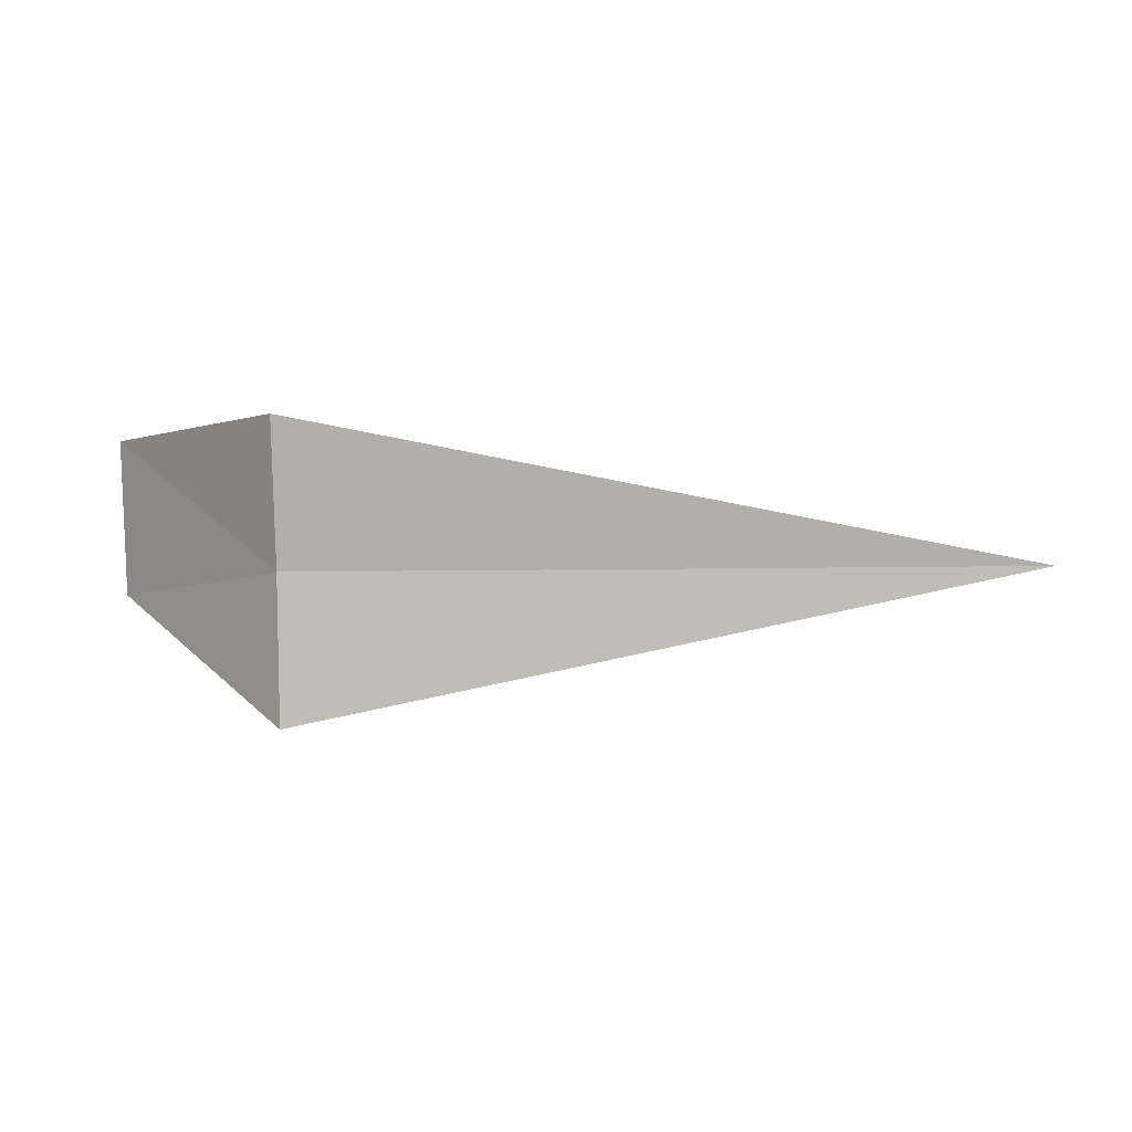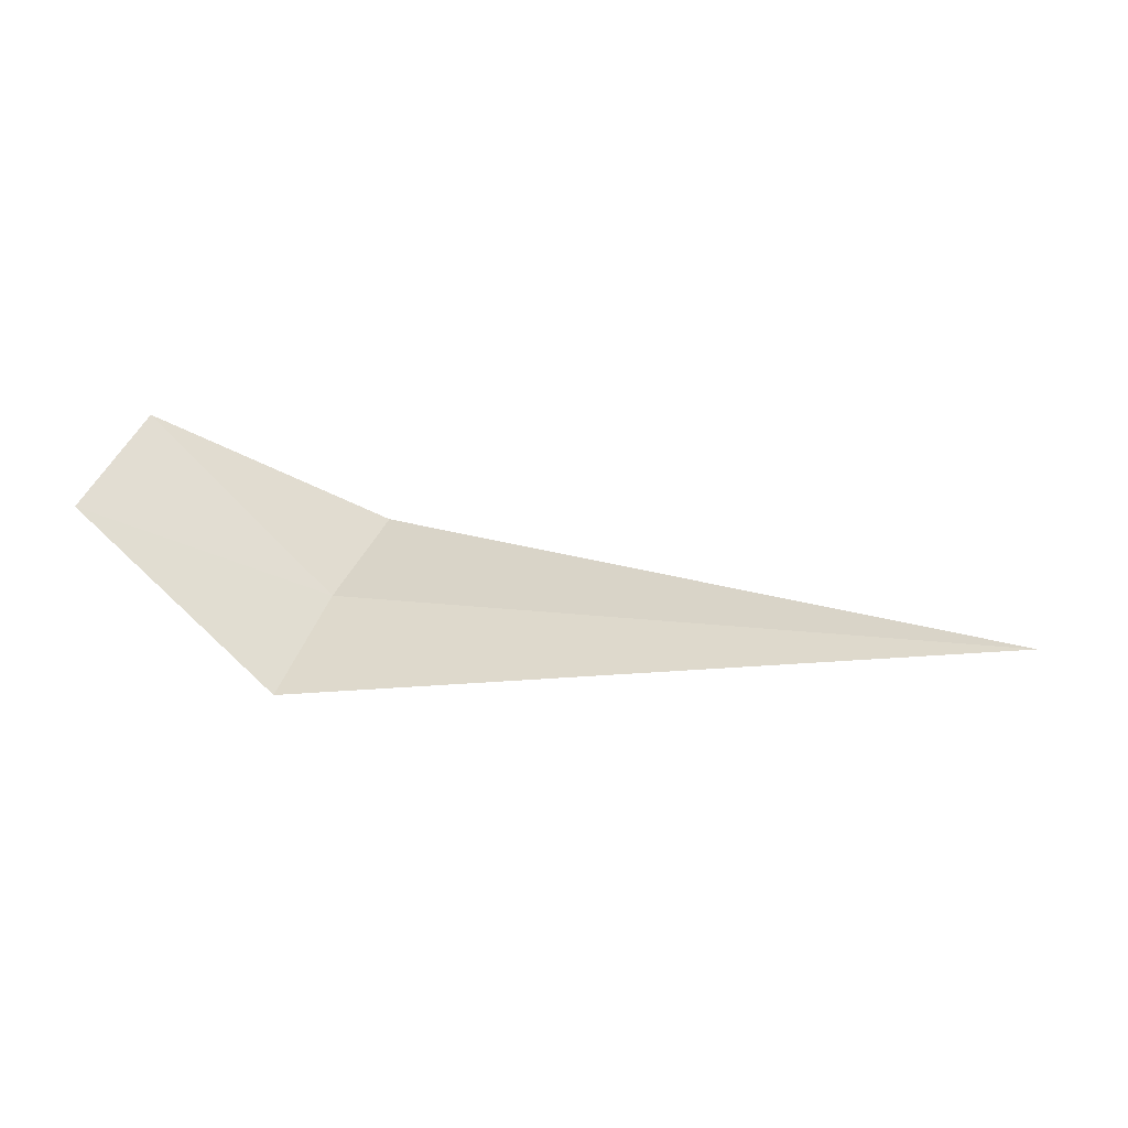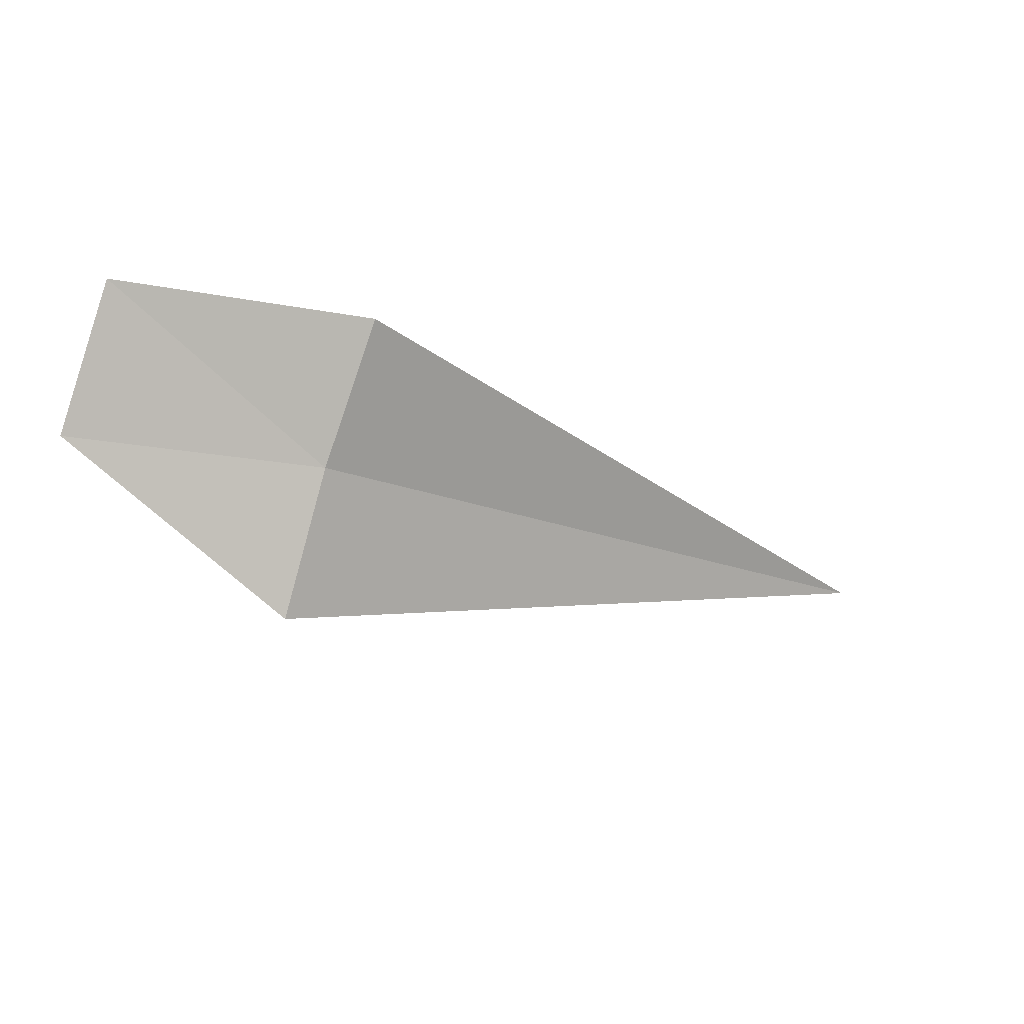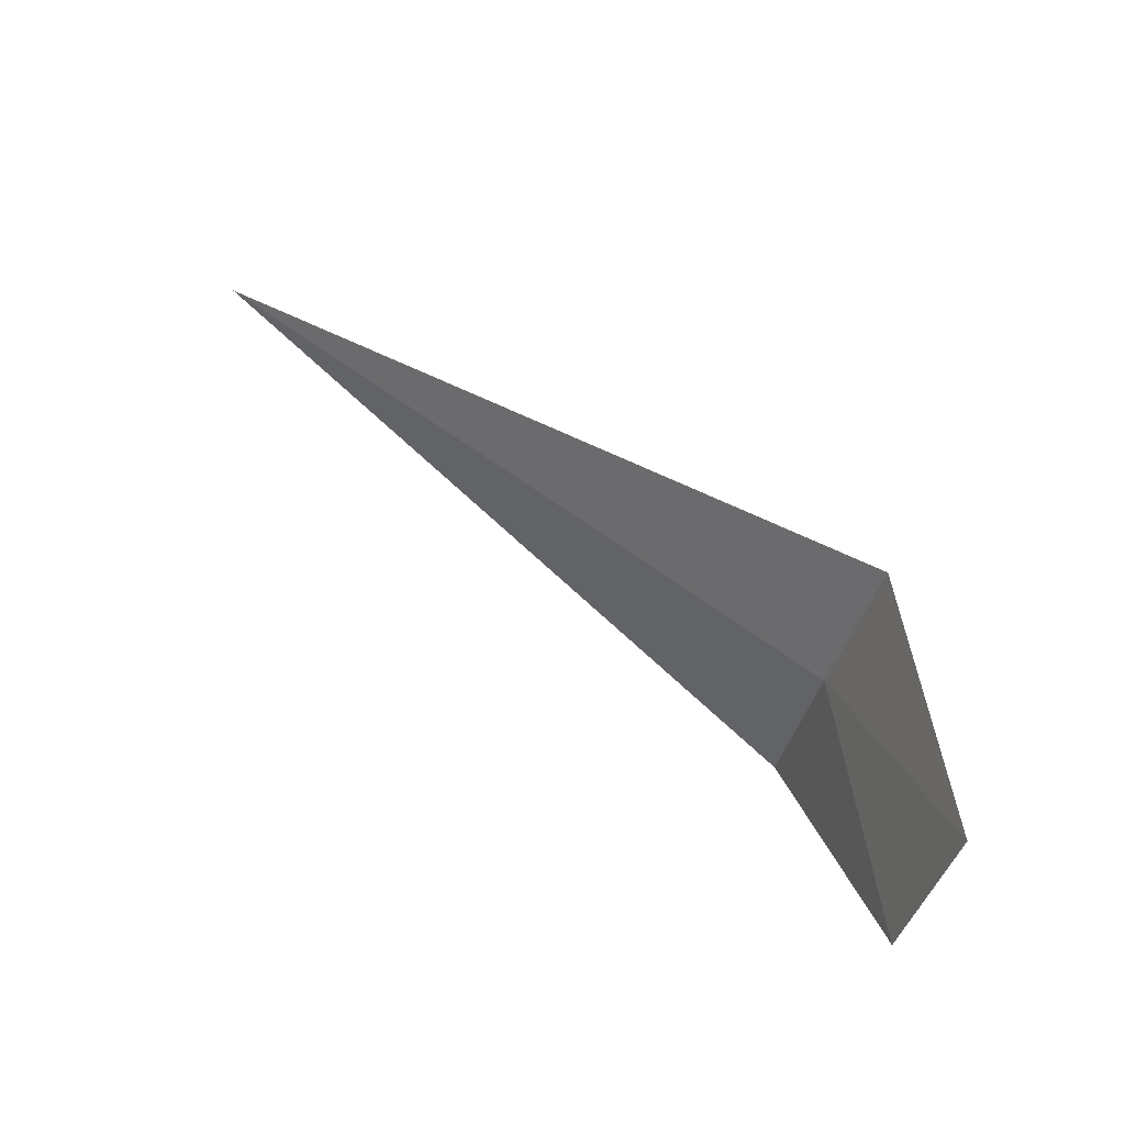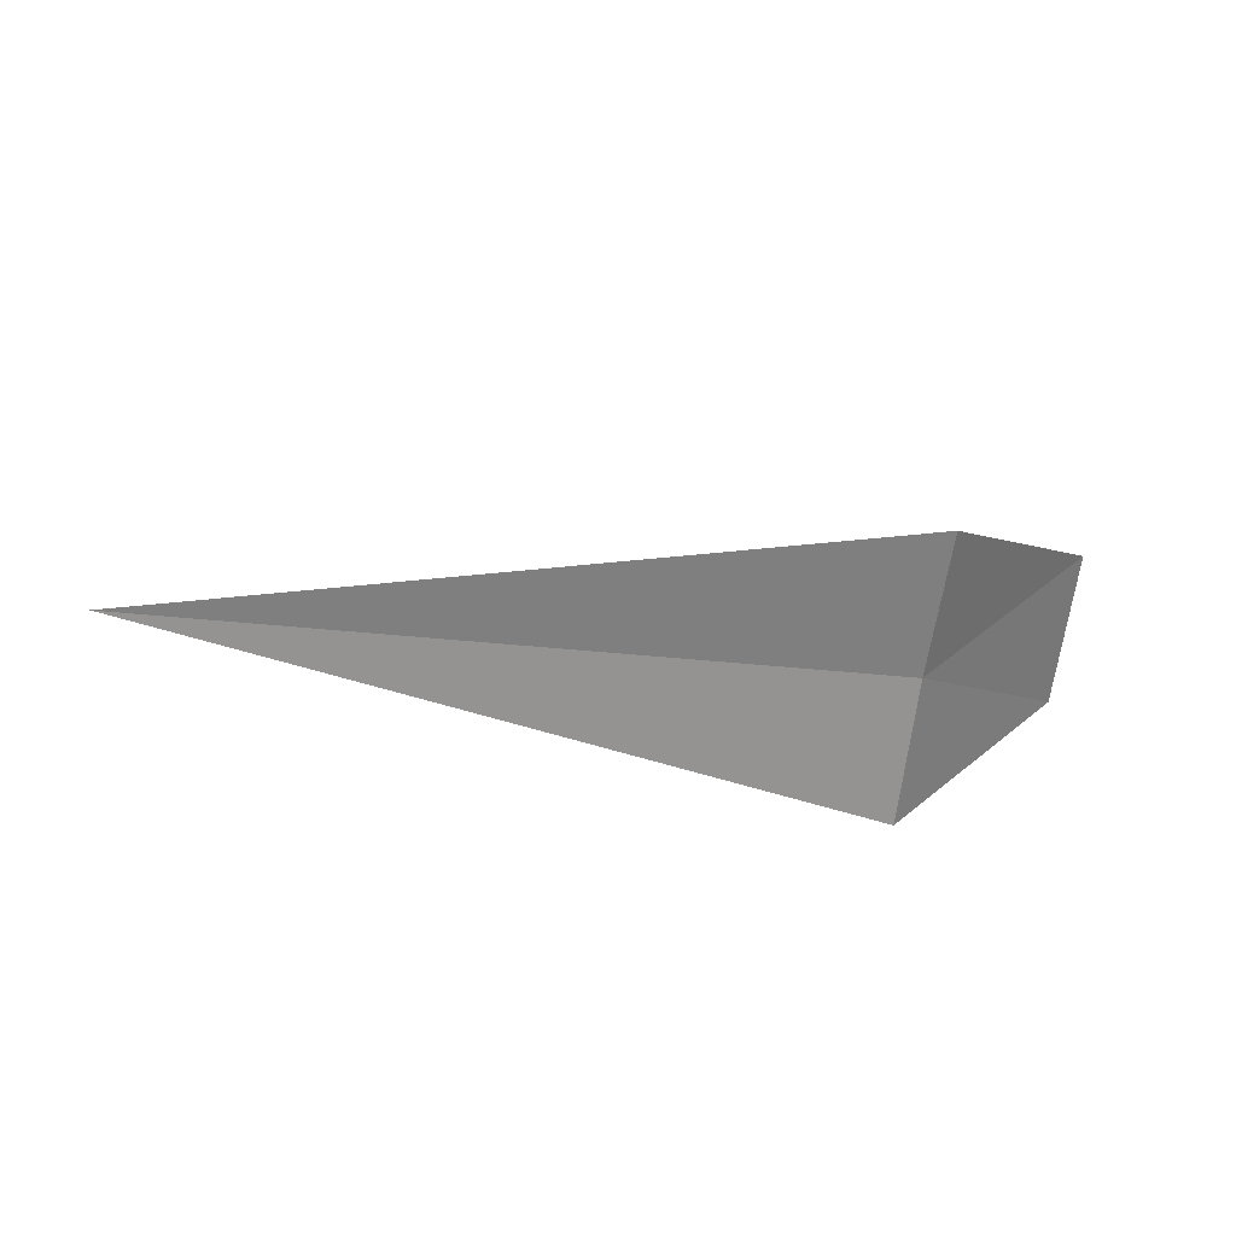
<metadata>
{"format":"obj","ext":"obj","renderer":"f3d","projection":"perspective","resolution":1024,"background":"white","views":[{"elev":-20.1,"azim":1.3,"up":"+Z"},{"elev":9.7,"azim":21.5,"up":"+Y"},{"elev":-17.8,"azim":-38.5,"up":"+Z"},{"elev":69.7,"azim":-144.6,"up":"+Z"},{"elev":-35.0,"azim":171.7,"up":"+Y"}]}
</metadata>
<code>
v -2.028 -5.736 23.44
v -2.028 -5.401 22.72
v -3.028 -4.732 23.68
v -3.028 -5.153 24.42
v -2.028 -6.157 24.12
v 1.867 -5.736 23.44
f 1 3 2
f 1 5 4
f 1 4 3
f 1 2 6
f 1 6 5

</code>
